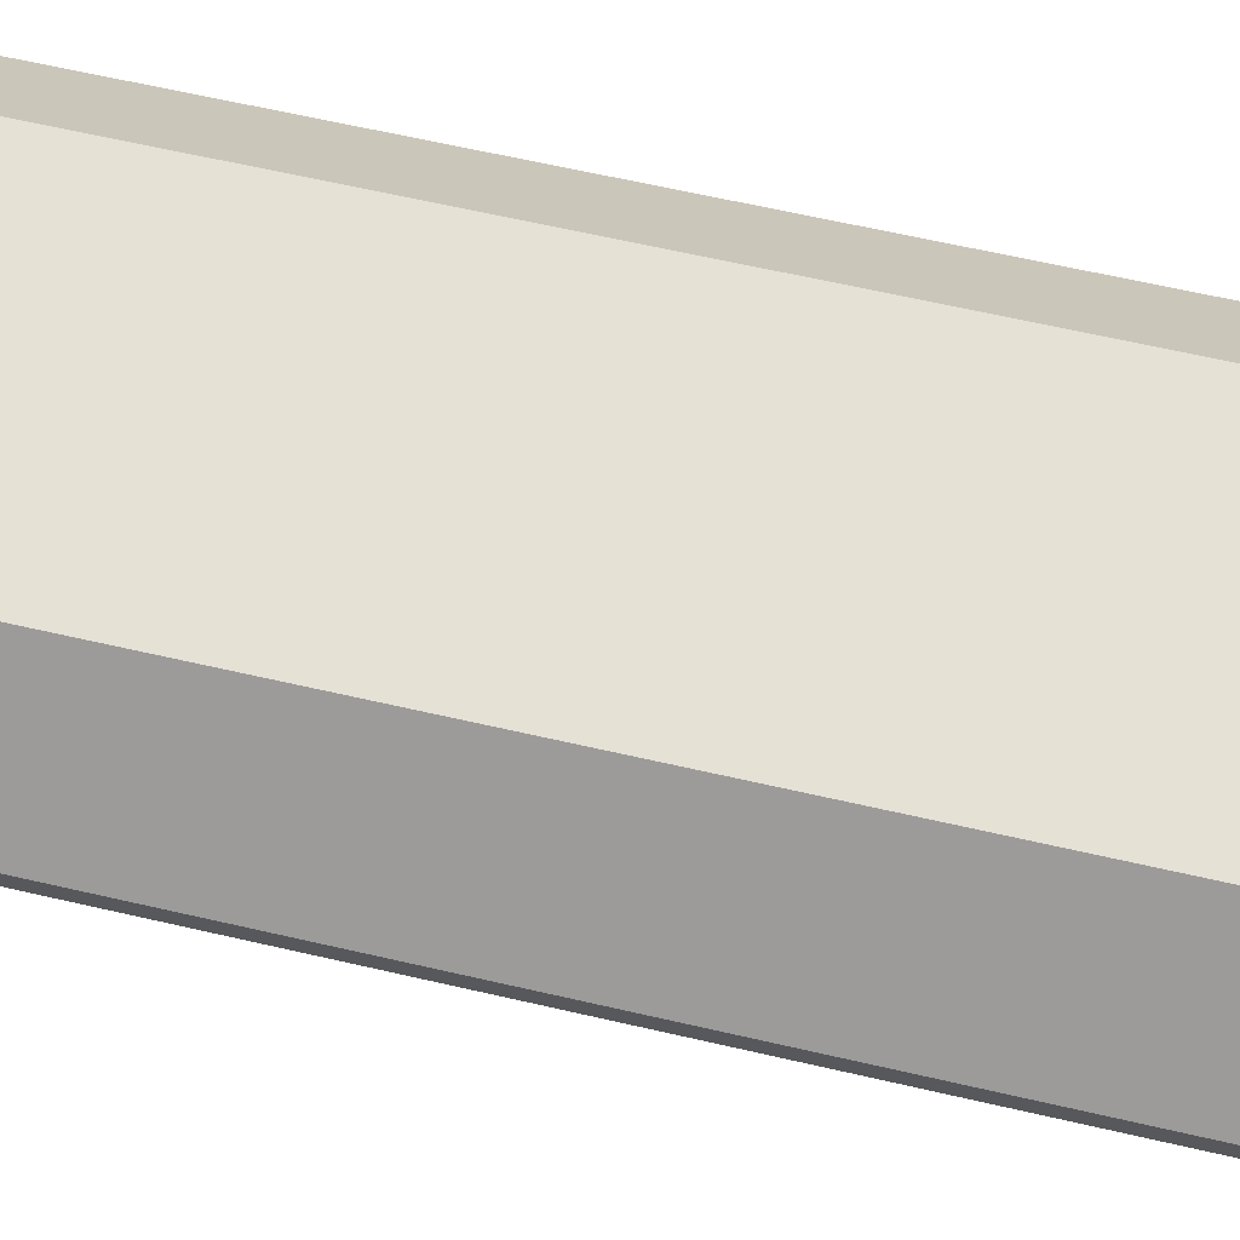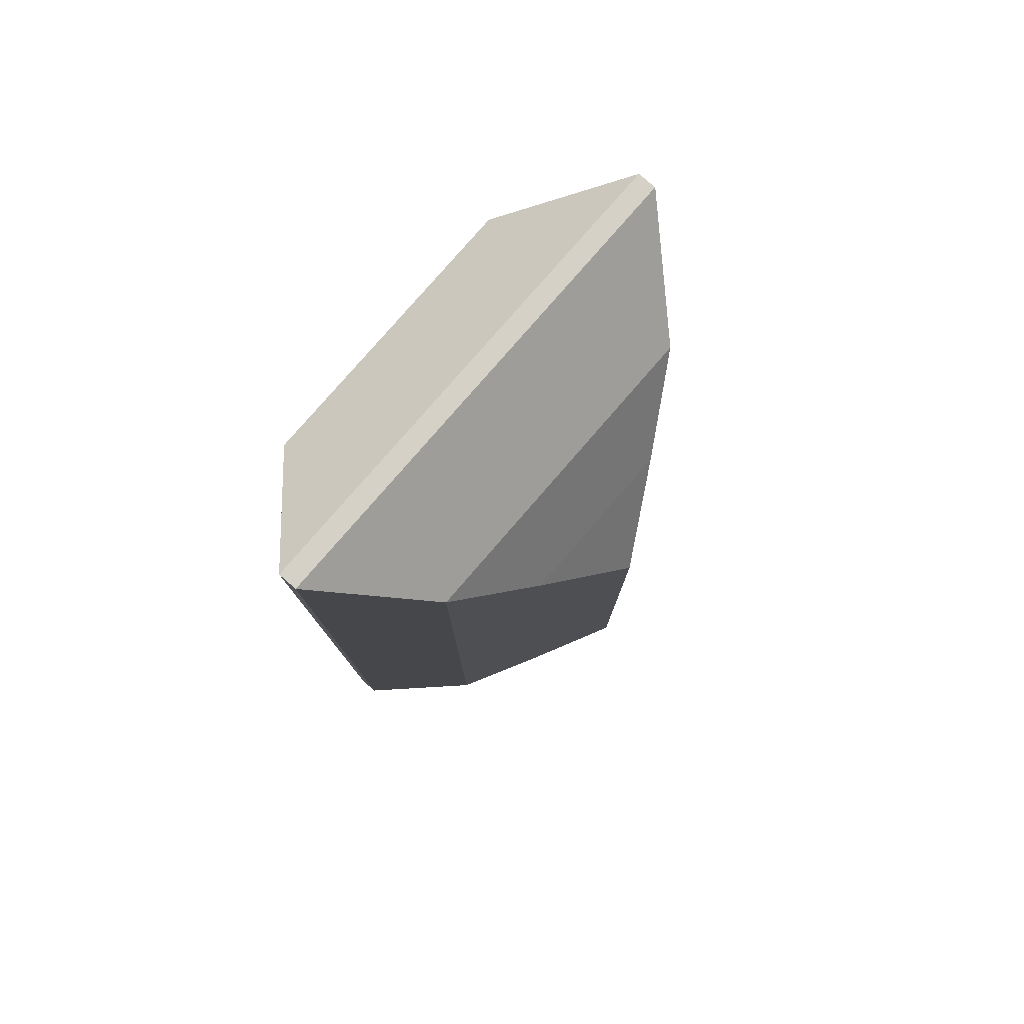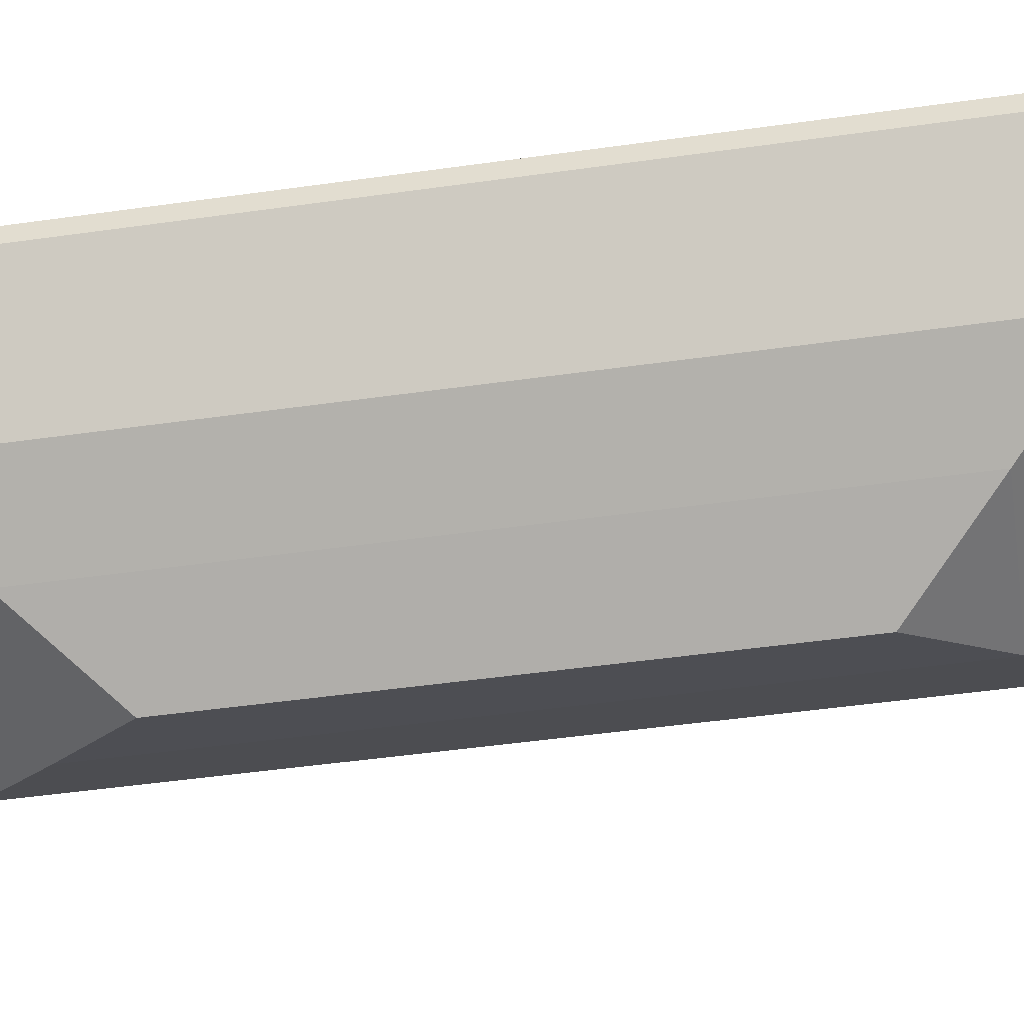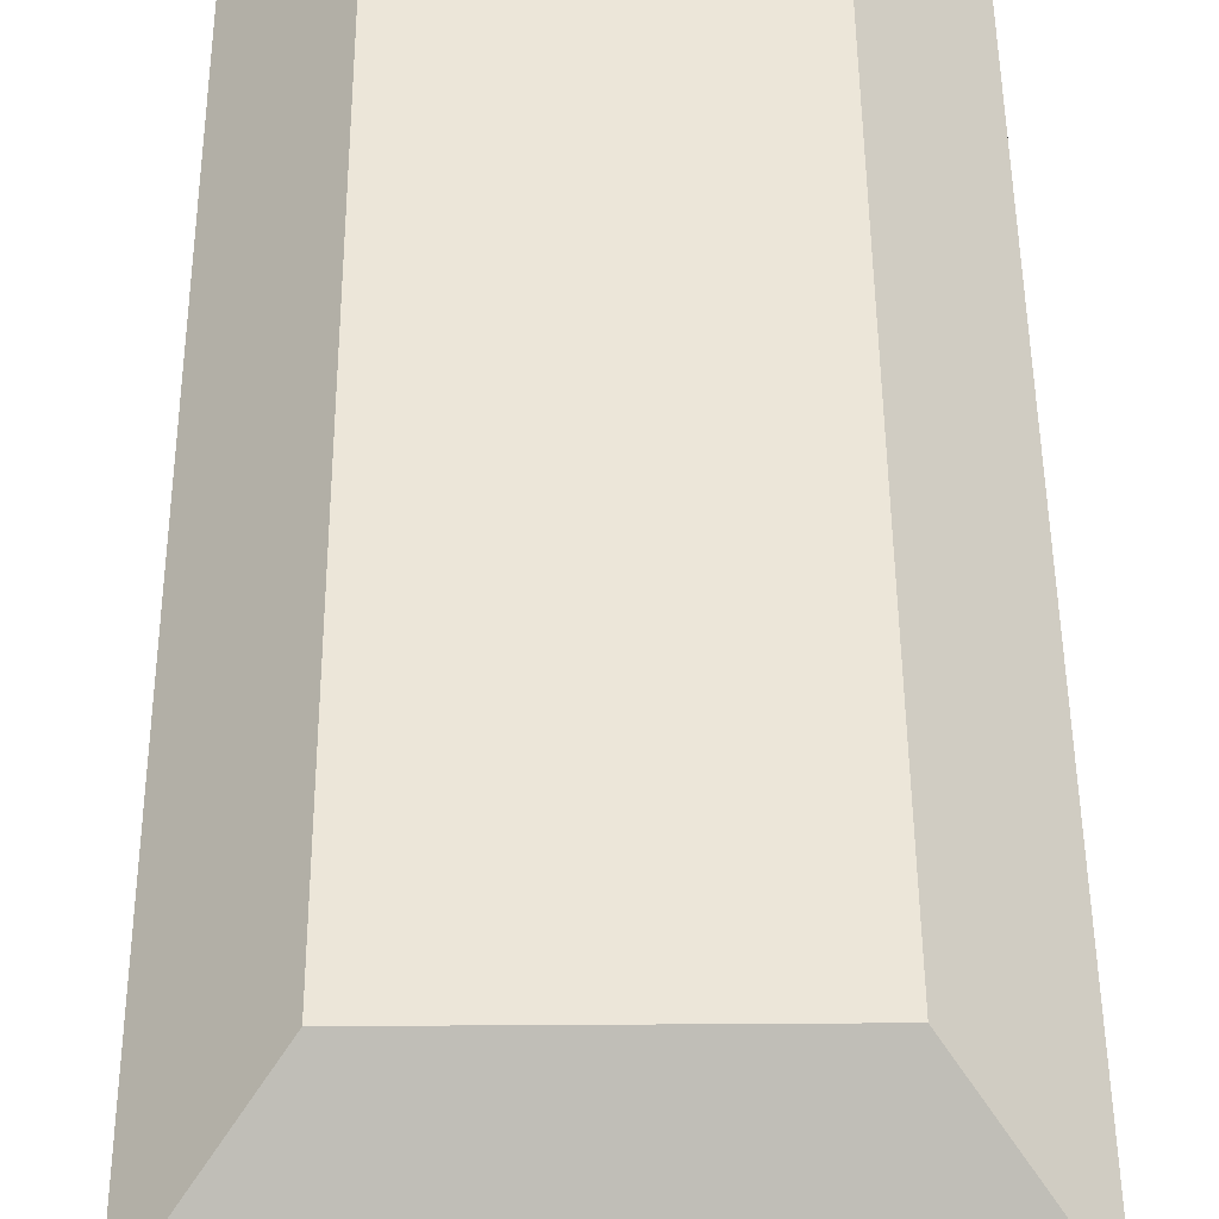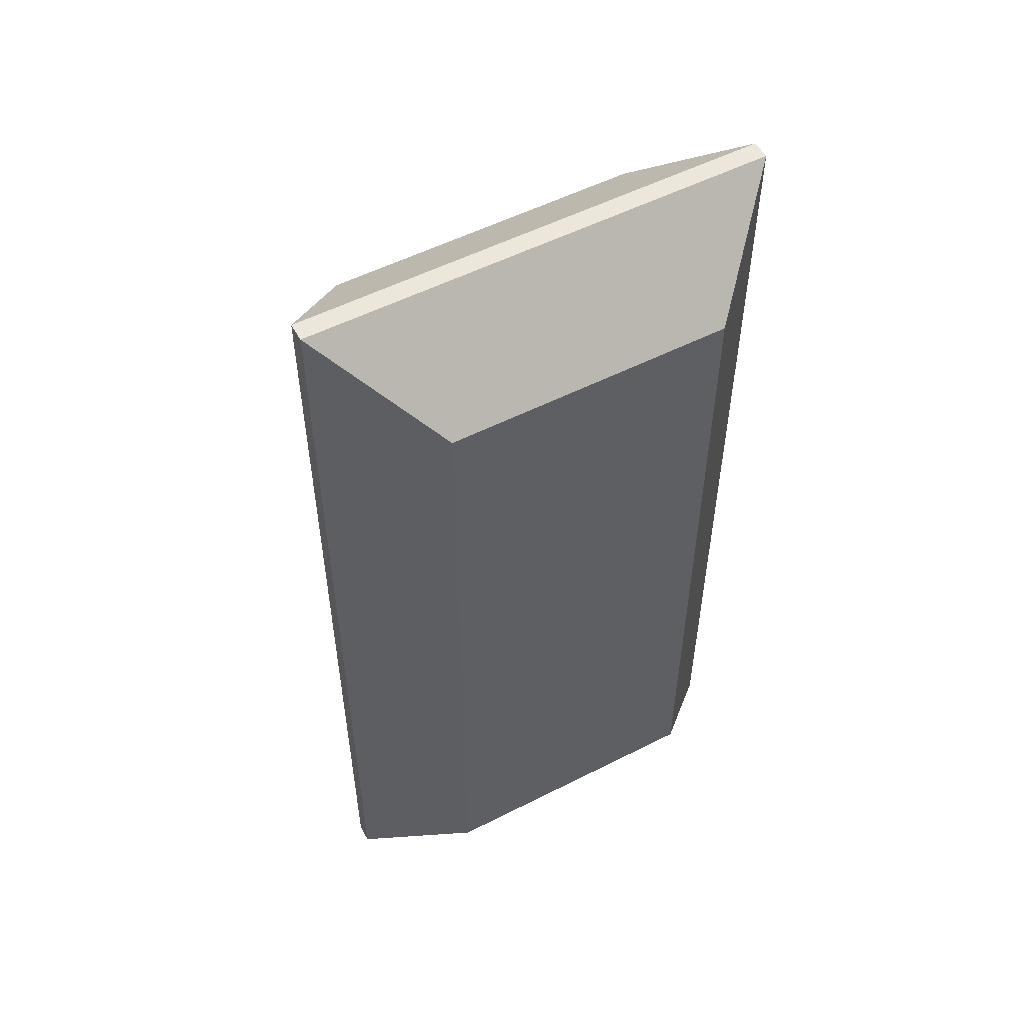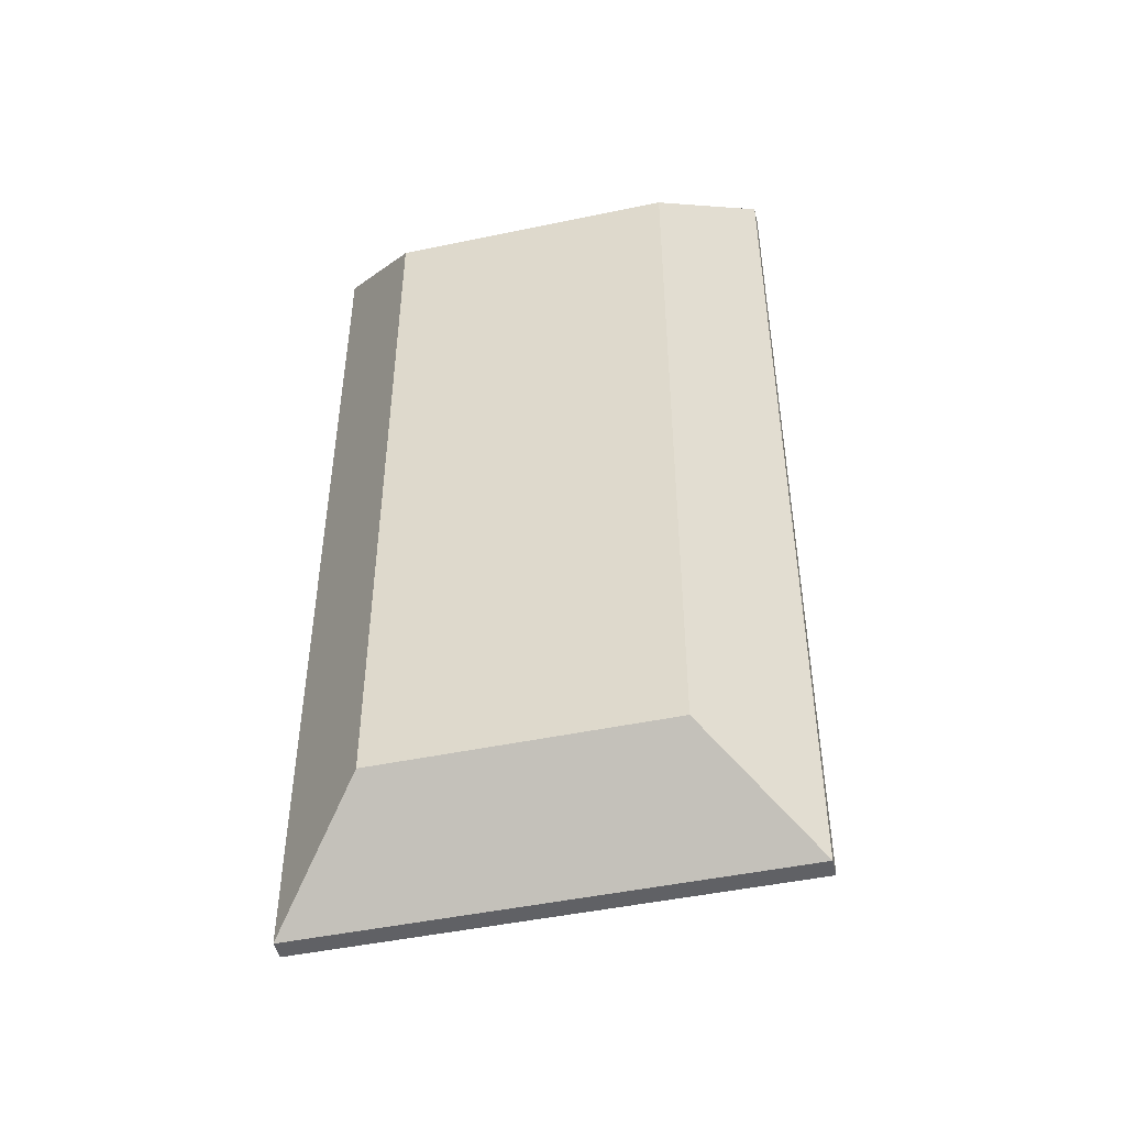
<metadata>
{"format":"obj","ext":"obj","renderer":"f3d","projection":"perspective","resolution":1024,"background":"white","views":[{"elev":64.1,"azim":-76.9,"up":"+Y"},{"elev":79.5,"azim":-49.1,"up":"+Z"},{"elev":-48.3,"azim":-81.0,"up":"+Y"},{"elev":49.3,"azim":-0.4,"up":"+Y"},{"elev":53.9,"azim":151.6,"up":"+Z"},{"elev":-47.4,"azim":-166.7,"up":"+Z"}]}
</metadata>
<code>
v  2.266 0.6622 -4.536
v  -2.266 0.6622 -4.536
v  -1.36 1.569 -3.63
v  1.36 1.569 -3.63
v  1.36 1.569 3.621
v  -1.36 1.569 3.621
v  -2.266 0.6622 4.528
v  2.266 0.6622 4.528
v  0.7604 -0.8786 -3.034
v  0 -1.332 -2.275
v  -0.7604 -0.8786 -3.034
v  0.7601 -0.8786 3.022
v  0 -1.332 2.263
v  -0.7604 -0.8786 3.022
v  -1.486 -0.4255 3.747
v  -1.486 -0.4254 -3.757
v  1.485 -0.4254 -3.757
v  1.485 -0.4255 3.747
v  -2.266 0.4809 4.528
v  -2.266 0.4809 -4.536
v  2.266 0.4809 -4.536
v  2.266 0.4809 4.528
g default
f 1 2 3 4
f 5 4 3 6
f 5 6 7 8
f 9 10 11
f 10 9 12 13
f 14 11 10 13
f 11 14 15 16
f 17 18 12 9
f 13 12 14
f 17 9 11 16
f 12 18 15 14
f 16 15 19 20
f 21 17 16 20
f 18 22 19 15
f 18 17 21 22
f 20 2 1 21
f 22 8 7 19
f 20 19 7 2
f 8 22 21 1
f 3 2 7 6
f 5 8 1 4

</code>
